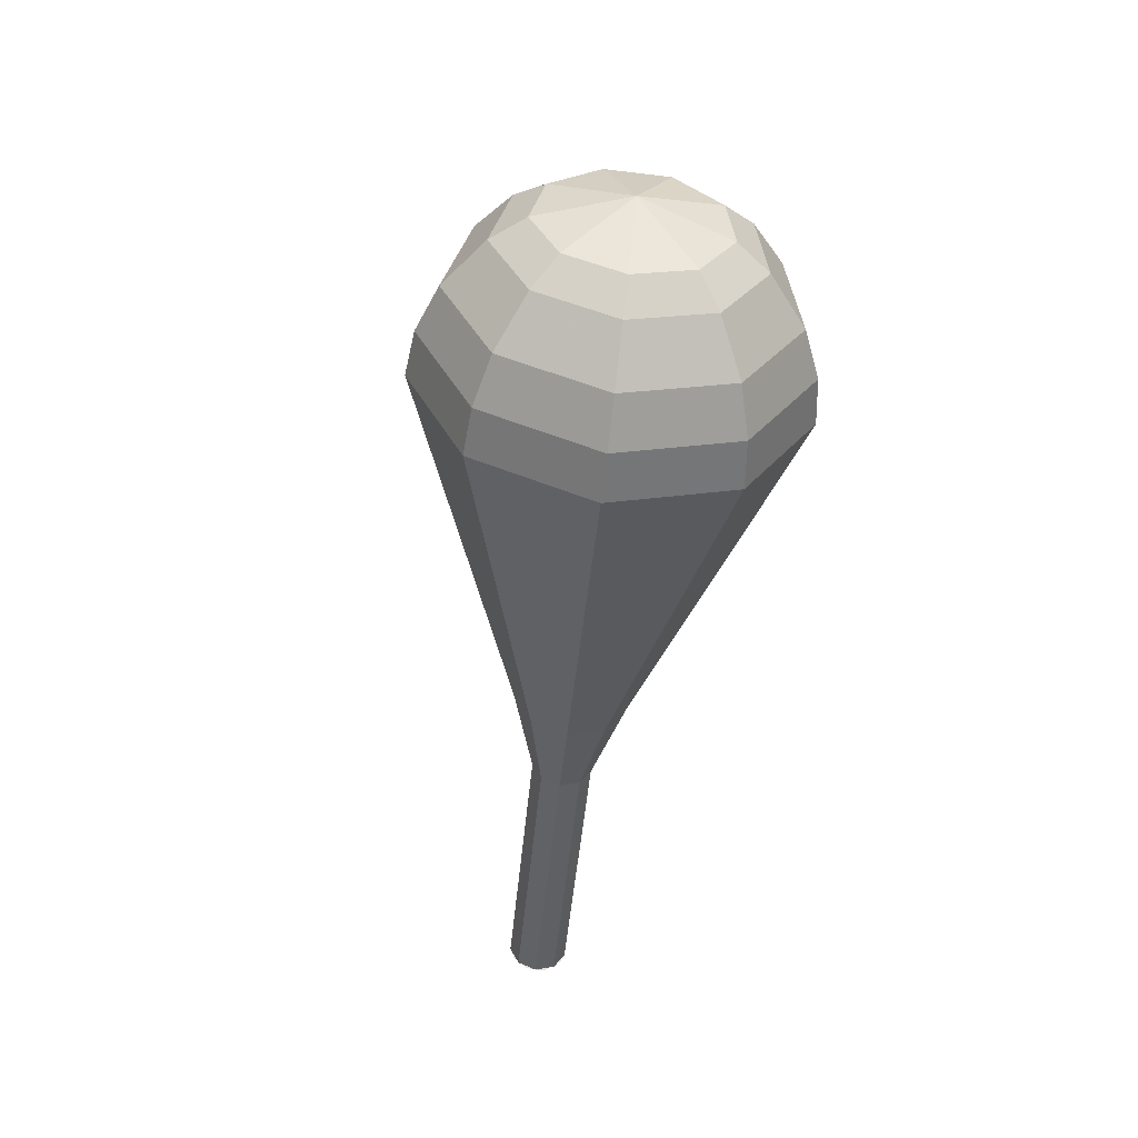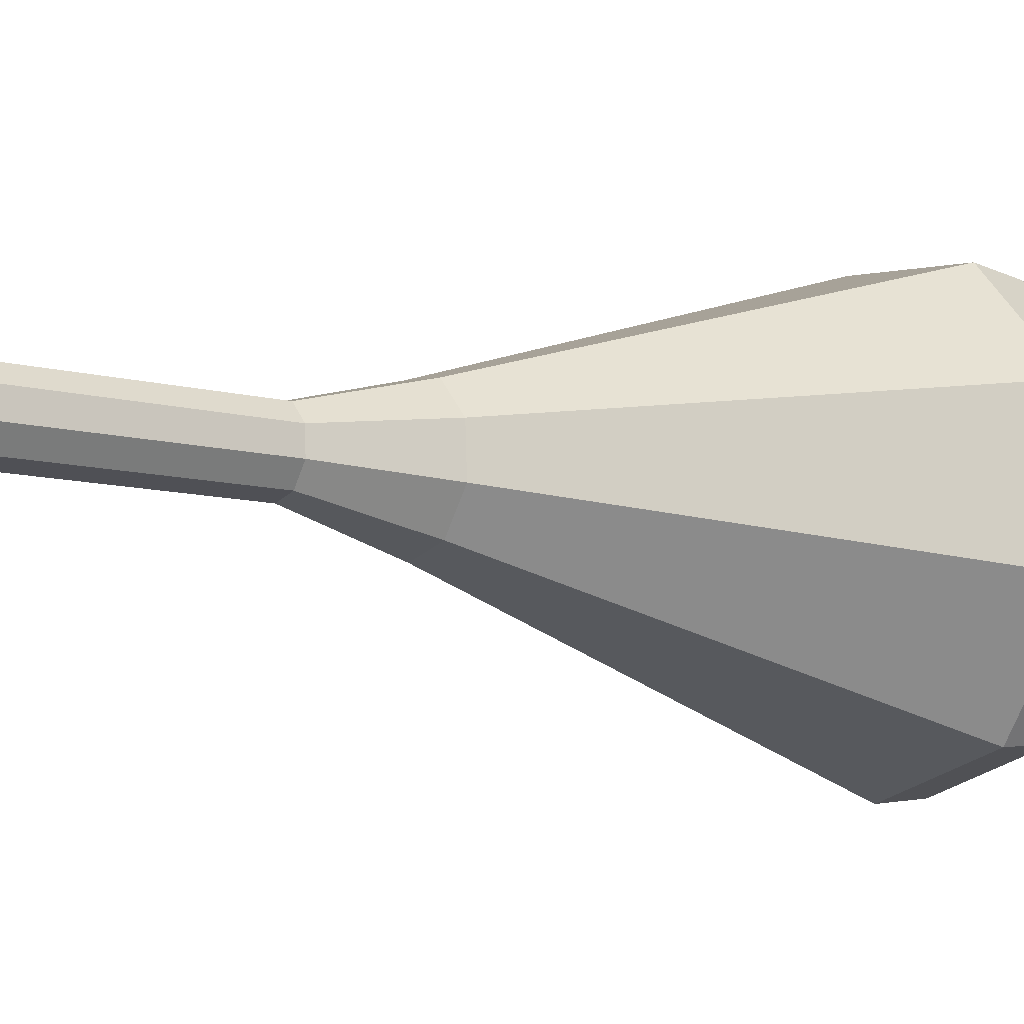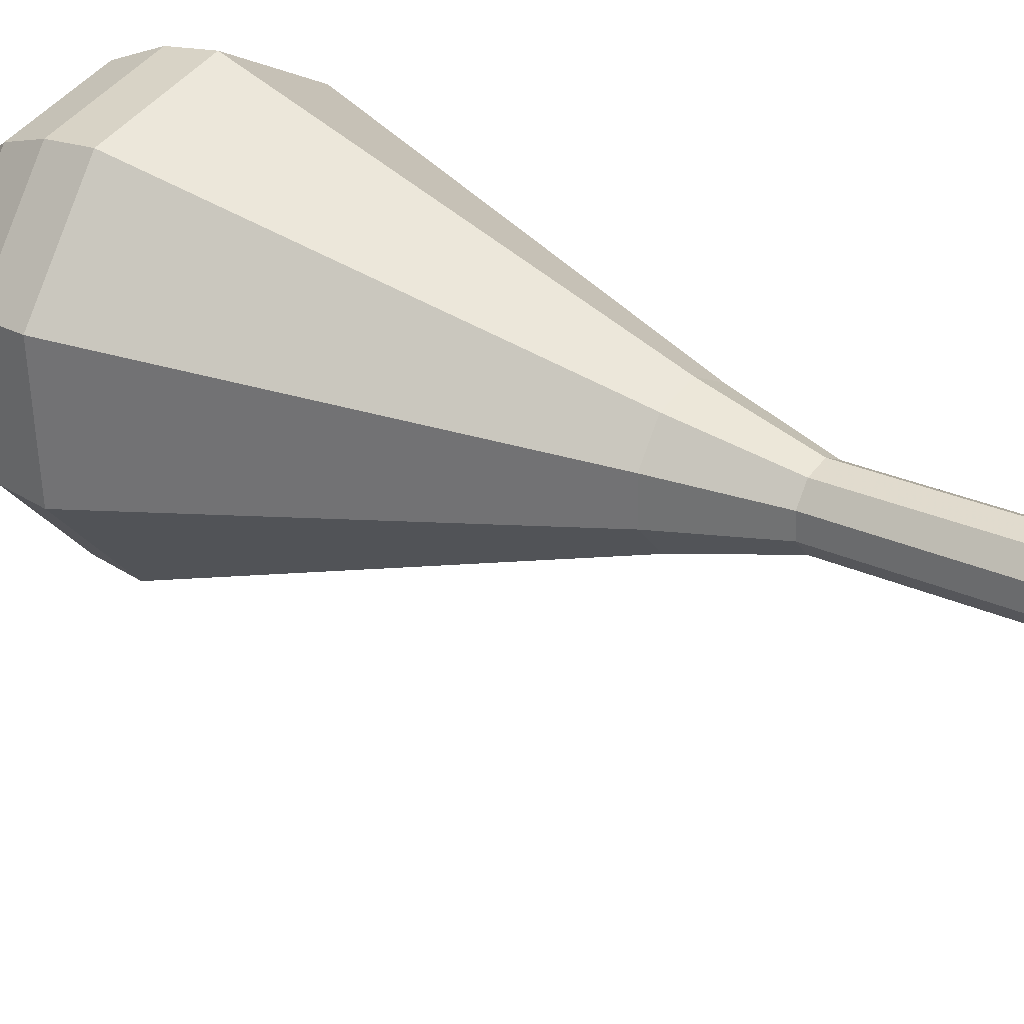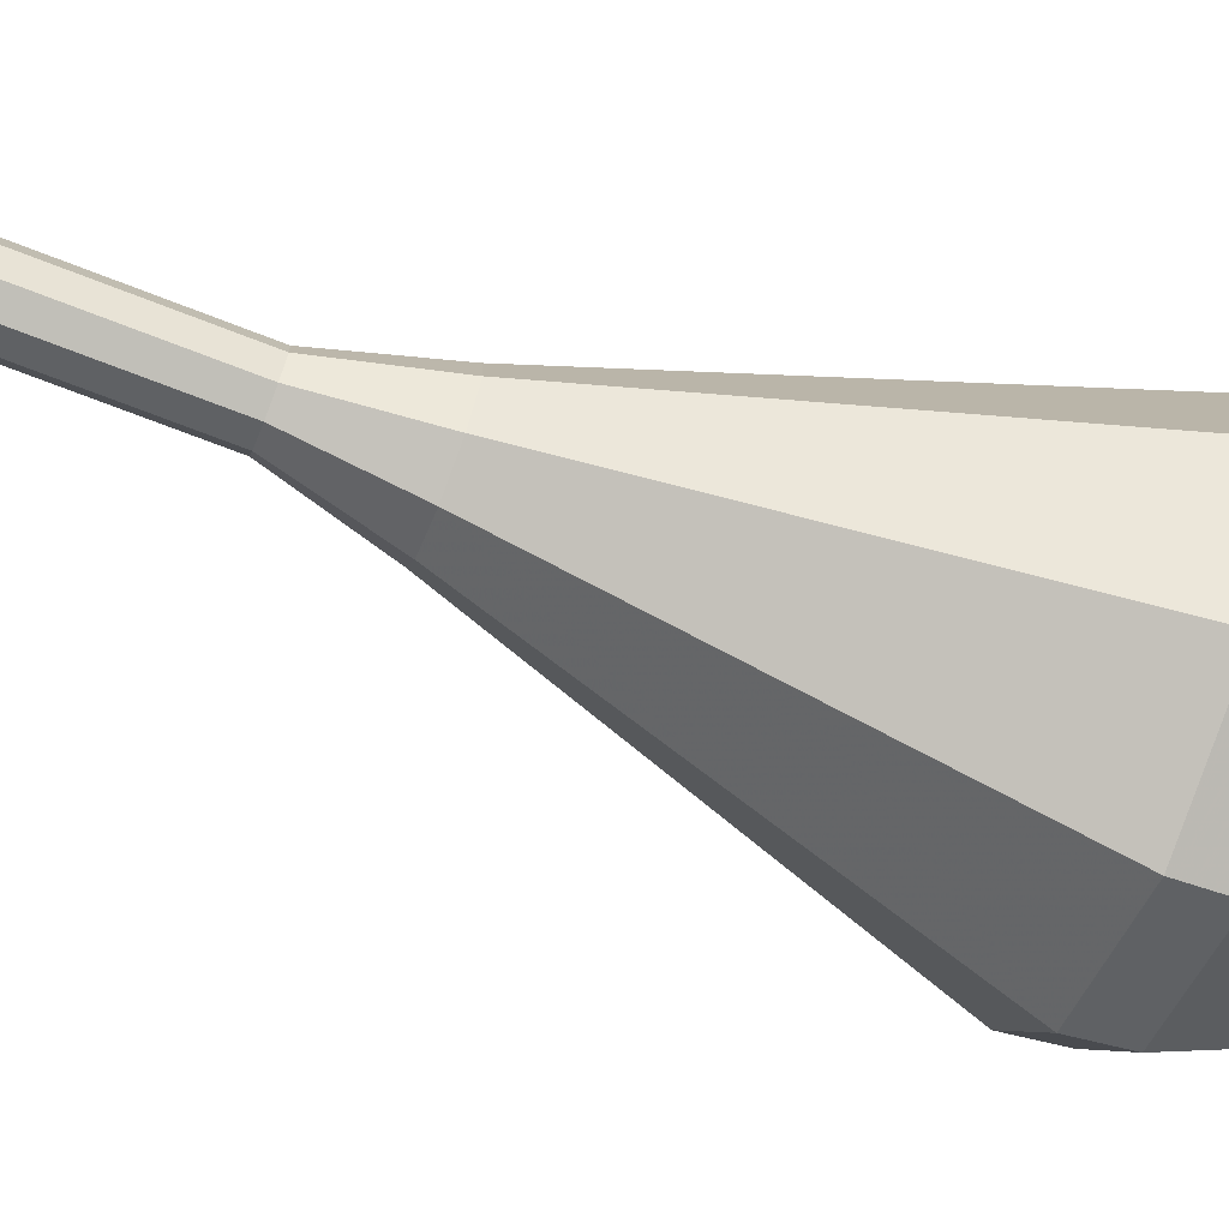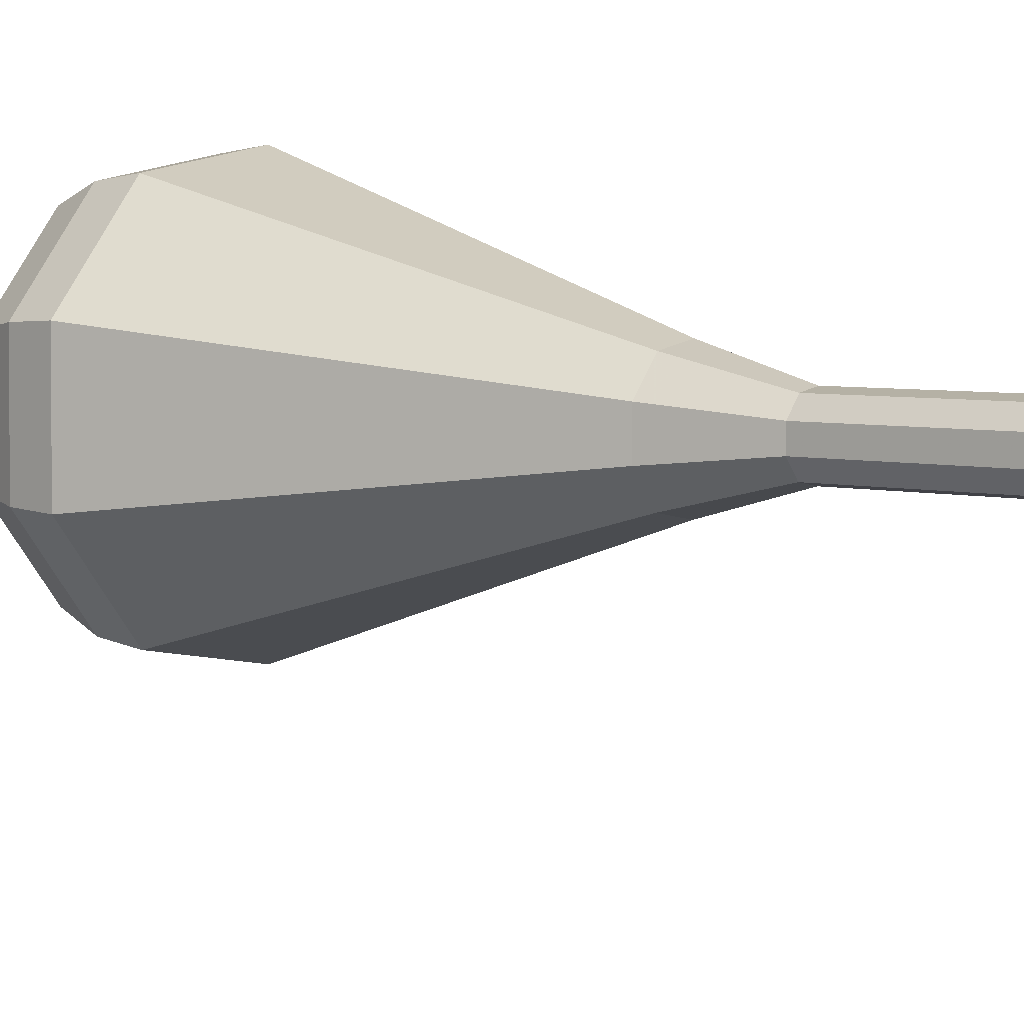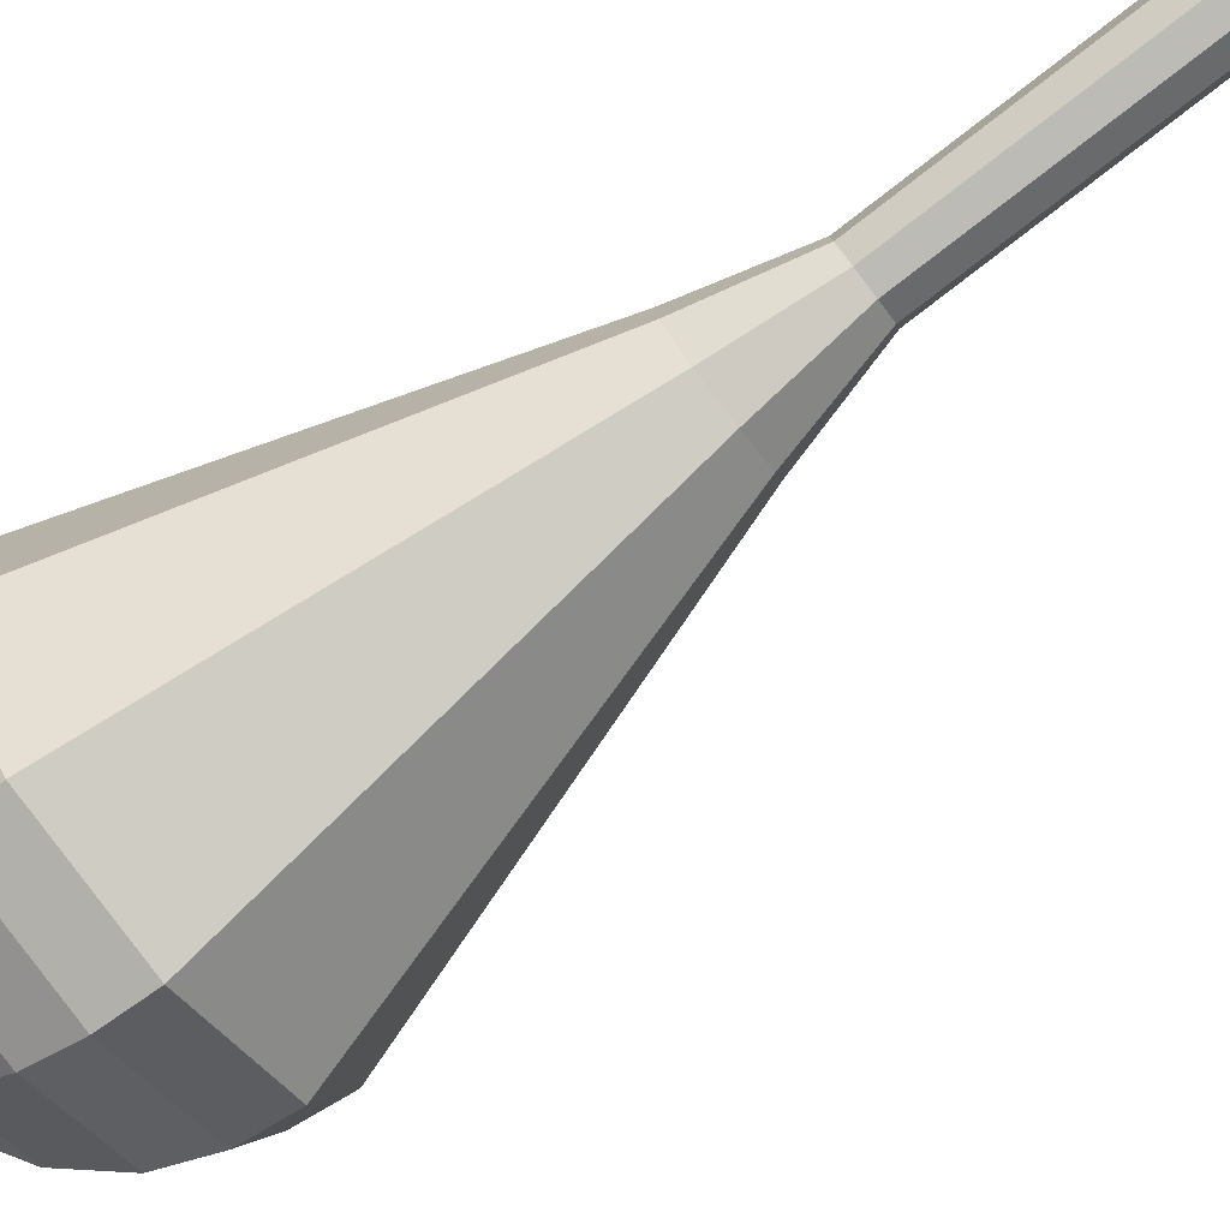
<metadata>
{"format":"obj","ext":"obj","renderer":"f3d","projection":"perspective","resolution":1024,"background":"white","views":[{"elev":60.0,"azim":-140.0,"up":"+Z"},{"elev":26.2,"azim":-110.3,"up":"+Y"},{"elev":62.8,"azim":129.7,"up":"+Y"},{"elev":-2.2,"azim":-88.8,"up":"+Y"},{"elev":37.5,"azim":134.0,"up":"+Y"},{"elev":65.1,"azim":67.1,"up":"+Y"}]}
</metadata>
<code>
g tube1
v 155.2 164 116.2
v 155.3 163.2 115.9
v 154.8 162.5 115.8
v 154 162.3 115.8
v 153.2 162.6 116
v 152.9 163.3 116.3
v 153.1 164.1 116.6
v 153.8 164.6 116.6
v 154.6 164.6 116.5
v 155.2 164 116.2
v 153 162.9 116.2
v 153.6 162.4 115.9
v 154.4 162.3 115.7
v 155.1 162.8 115.8
v 155.3 163.6 116
v 155 164.3 116.3
v 154.3 164.7 116.6
v 153.4 164.4 116.6
v 152.9 163.7 116.5
v 153 162.9 116.2
v 153.6 161.6 119.8
v 154.2 161.1 119.5
v 155 161 119.3
v 155.7 161.5 119.4
v 156 162.3 119.6
v 155.6 163 119.9
v 154.9 163.3 120.2
v 154 163.1 120.2
v 153.5 162.4 120.1
v 153.6 161.6 119.8
v 154.2 160.3 123.4
v 154.8 159.8 123.1
v 155.6 159.7 122.9
v 156.3 160.2 123
v 156.6 161 123.2
v 156.2 161.7 123.5
v 155.5 162 123.8
v 154.7 161.8 123.8
v 154.2 161.1 123.7
v 154.2 160.3 123.4
v 154.8 159 127
v 155.4 158.5 126.7
v 156.2 158.4 126.5
v 156.9 158.9 126.6
v 157.2 159.7 126.8
v 156.8 160.4 127.2
v 156.1 160.7 127.4
v 155.3 160.5 127.4
v 154.8 159.8 127.3
v 154.8 159 127
v 154.4 157.3 130.6
v 155.5 156.2 130
v 157.1 156.1 129.7
v 158.4 157 129.8
v 158.8 158.5 130.3
v 158.2 159.8 130.9
v 156.8 160.4 131.3
v 155.3 160 131.4
v 154.4 158.7 131.1
v 154.4 157.3 130.6
v 153.3 153.5 137.8
v 155.6 151.4 136.6
v 158.9 151.2 136
v 161.7 153.1 136.2
v 162.6 156.2 137.2
v 161.3 159 138.4
v 158.3 160.2 139.4
v 155.1 159.3 139.6
v 153.1 156.7 139
v 153.3 153.5 137.8
v 152.2 149.8 145
v 155.7 146.5 143.2
v 160.7 146.2 142.2
v 164.9 149.1 142.6
v 166.4 153.8 144
v 164.4 158.1 146
v 159.8 160 147.4
v 154.9 158.7 147.8
v 151.9 154.6 146.8
v 152.2 149.8 145
v 152.7 149.3 146.7
v 156.1 146.1 145
v 161 145.8 144.1
v 165.1 148.6 144.4
v 166.5 153.2 145.8
v 164.5 157.3 147.7
v 160.1 159.2 149.1
v 155.3 157.8 149.4
v 152.4 153.9 148.5
v 152.7 149.3 146.7
v 153.7 149 148.5
v 156.7 146.1 146.9
v 161.1 145.9 146.1
v 164.7 148.4 146.4
v 166 152.4 147.7
v 164.2 156.2 149.3
v 160.3 157.8 150.6
v 156.1 156.6 150.9
v 153.4 153.1 150
v 153.7 149 148.5
v 155.4 149 150.2
v 157.7 146.8 149
v 161 146.6 148.4
v 163.8 148.5 148.6
v 164.8 151.6 149.6
v 163.4 154.5 150.9
v 160.4 155.8 151.8
v 157.2 154.8 152
v 155.2 152.2 151.4
v 155.4 149 150.2
v 156.7 149.3 151.1
v 158.4 147.6 150.2
v 160.9 147.5 149.8
v 162.9 148.9 149.9
v 163.6 151.2 150.6
v 162.6 153.3 151.6
v 160.4 154.2 152.3
v 158.1 153.5 152.4
v 156.6 151.6 152
v 156.7 149.3 151.1
v 160.2 150.5 152
v 160.2 150.5 152
v 160.2 150.5 152
v 160.2 150.5 152
v 160.2 150.5 152
v 160.2 150.5 152
v 160.2 150.5 152
v 160.2 150.5 152
v 160.2 150.5 152
v 160.2 150.5 152
f 1 2 12
f 12 11 1
f 2 3 13
f 13 12 2
f 3 4 14
f 14 13 3
f 4 5 15
f 15 14 4
f 5 6 16
f 16 15 5
f 6 7 17
f 17 16 6
f 7 8 18
f 18 17 7
f 8 9 19
f 19 18 8
f 9 10 20
f 20 19 9
f 11 12 22
f 22 21 11
f 12 13 23
f 23 22 12
f 13 14 24
f 24 23 13
f 14 15 25
f 25 24 14
f 15 16 26
f 26 25 15
f 16 17 27
f 27 26 16
f 17 18 28
f 28 27 17
f 18 19 29
f 29 28 18
f 19 20 30
f 30 29 19
f 21 22 32
f 32 31 21
f 22 23 33
f 33 32 22
f 23 24 34
f 34 33 23
f 24 25 35
f 35 34 24
f 25 26 36
f 36 35 25
f 26 27 37
f 37 36 26
f 27 28 38
f 38 37 27
f 28 29 39
f 39 38 28
f 29 30 40
f 40 39 29
f 31 32 42
f 42 41 31
f 32 33 43
f 43 42 32
f 33 34 44
f 44 43 33
f 34 35 45
f 45 44 34
f 35 36 46
f 46 45 35
f 36 37 47
f 47 46 36
f 37 38 48
f 48 47 37
f 38 39 49
f 49 48 38
f 39 40 50
f 50 49 39
f 41 42 52
f 52 51 41
f 42 43 53
f 53 52 42
f 43 44 54
f 54 53 43
f 44 45 55
f 55 54 44
f 45 46 56
f 56 55 45
f 46 47 57
f 57 56 46
f 47 48 58
f 58 57 47
f 48 49 59
f 59 58 48
f 49 50 60
f 60 59 49
f 51 52 62
f 62 61 51
f 52 53 63
f 63 62 52
f 53 54 64
f 64 63 53
f 54 55 65
f 65 64 54
f 55 56 66
f 66 65 55
f 56 57 67
f 67 66 56
f 57 58 68
f 68 67 57
f 58 59 69
f 69 68 58
f 59 60 70
f 70 69 59
f 61 62 72
f 72 71 61
f 62 63 73
f 73 72 62
f 63 64 74
f 74 73 63
f 64 65 75
f 75 74 64
f 65 66 76
f 76 75 65
f 66 67 77
f 77 76 66
f 67 68 78
f 78 77 67
f 68 69 79
f 79 78 68
f 69 70 80
f 80 79 69
f 71 72 82
f 82 81 71
f 72 73 83
f 83 82 72
f 73 74 84
f 84 83 73
f 74 75 85
f 85 84 74
f 75 76 86
f 86 85 75
f 76 77 87
f 87 86 76
f 77 78 88
f 88 87 77
f 78 79 89
f 89 88 78
f 79 80 90
f 90 89 79
f 81 82 92
f 92 91 81
f 82 83 93
f 93 92 82
f 83 84 94
f 94 93 83
f 84 85 95
f 95 94 84
f 85 86 96
f 96 95 85
f 86 87 97
f 97 96 86
f 87 88 98
f 98 97 87
f 88 89 99
f 99 98 88
f 89 90 100
f 100 99 89
f 91 92 102
f 102 101 91
f 92 93 103
f 103 102 92
f 93 94 104
f 104 103 93
f 94 95 105
f 105 104 94
f 95 96 106
f 106 105 95
f 96 97 107
f 107 106 96
f 97 98 108
f 108 107 97
f 98 99 109
f 109 108 98
f 99 100 110
f 110 109 99
f 101 102 112
f 112 111 101
f 102 103 113
f 113 112 102
f 103 104 114
f 114 113 103
f 104 105 115
f 115 114 104
f 105 106 116
f 116 115 105
f 106 107 117
f 117 116 106
f 107 108 118
f 118 117 107
f 108 109 119
f 119 118 108
f 109 110 120
f 120 119 109
f 111 112 122
f 122 121 111
f 112 113 123
f 123 122 112
f 113 114 124
f 124 123 113
f 114 115 125
f 125 124 114
f 115 116 126
f 126 125 115
f 116 117 127
f 127 126 116
f 117 118 128
f 128 127 117
f 118 119 129
f 129 128 118
f 119 120 130
f 130 129 119
g

</code>
